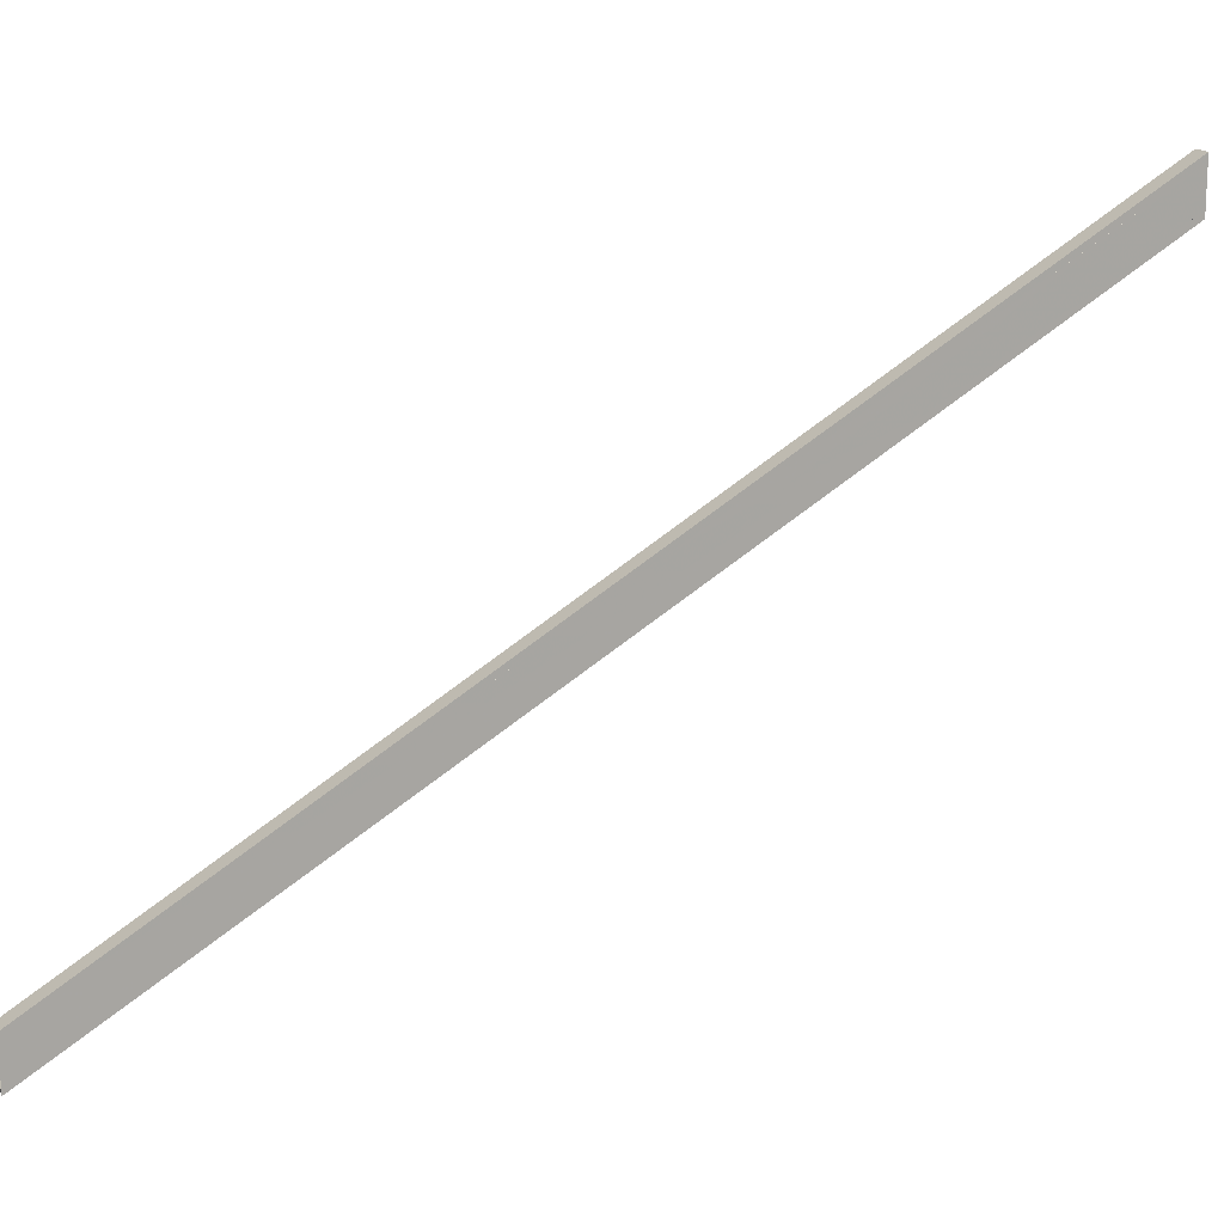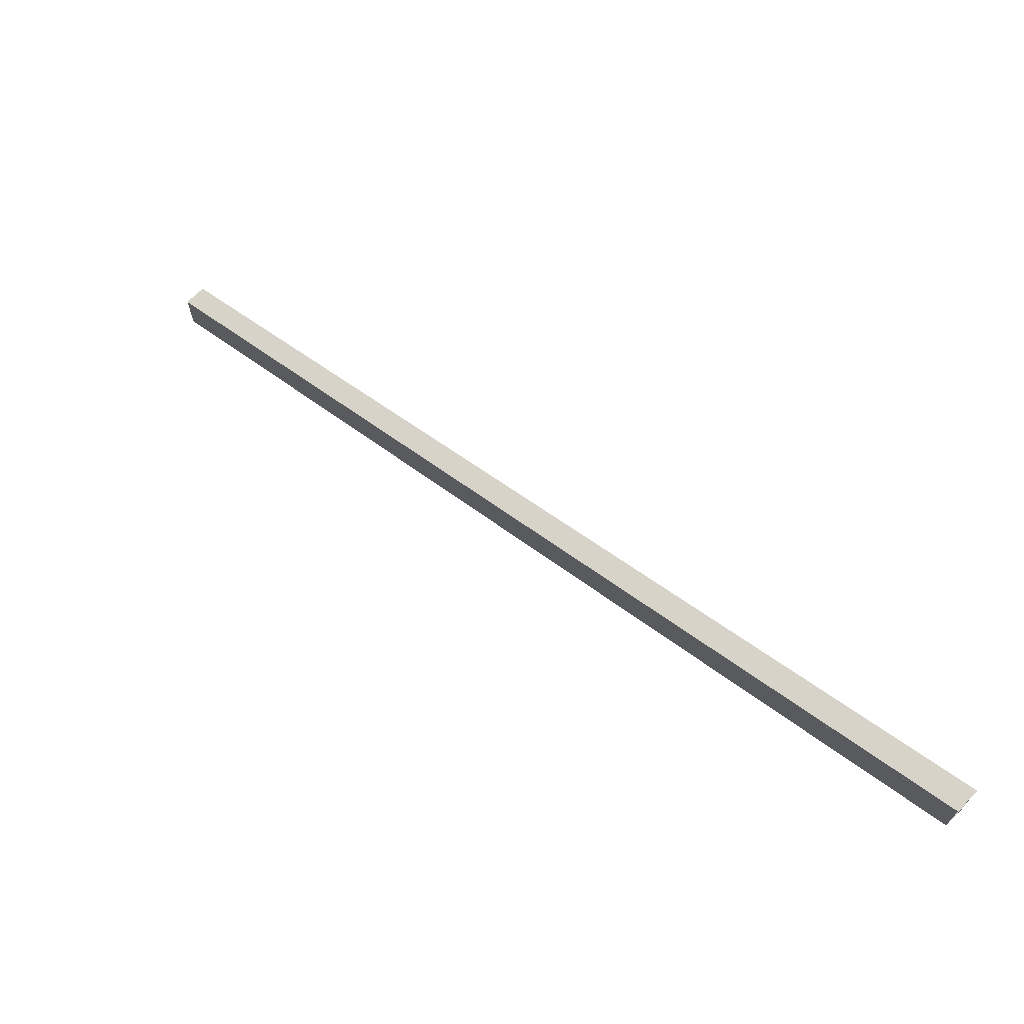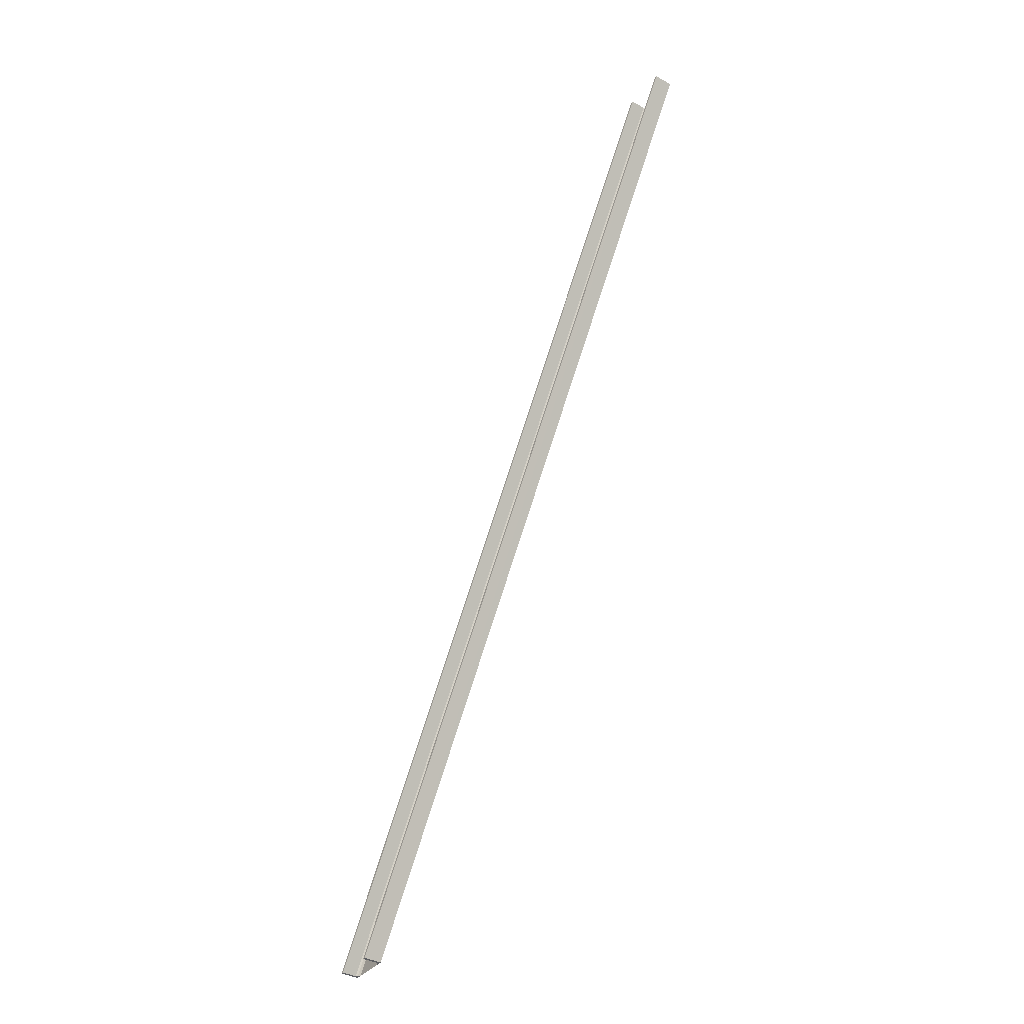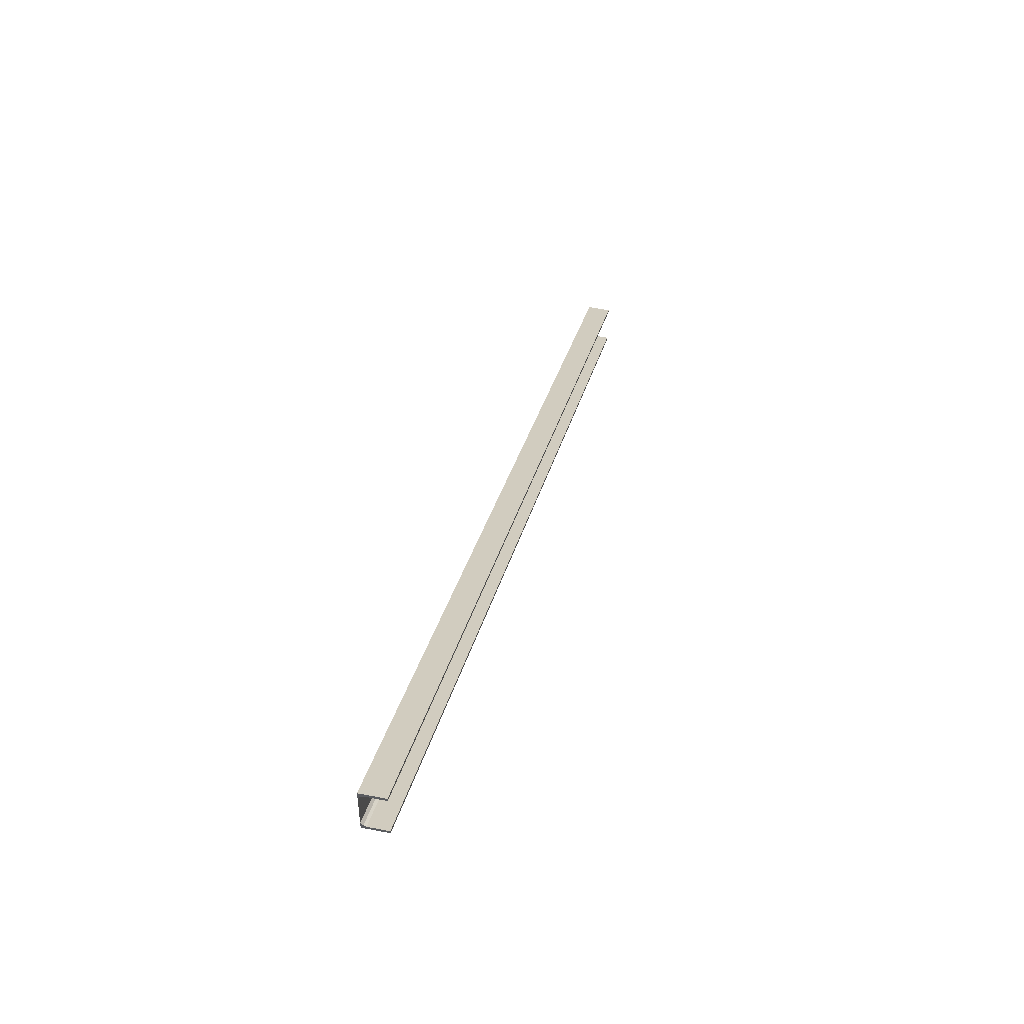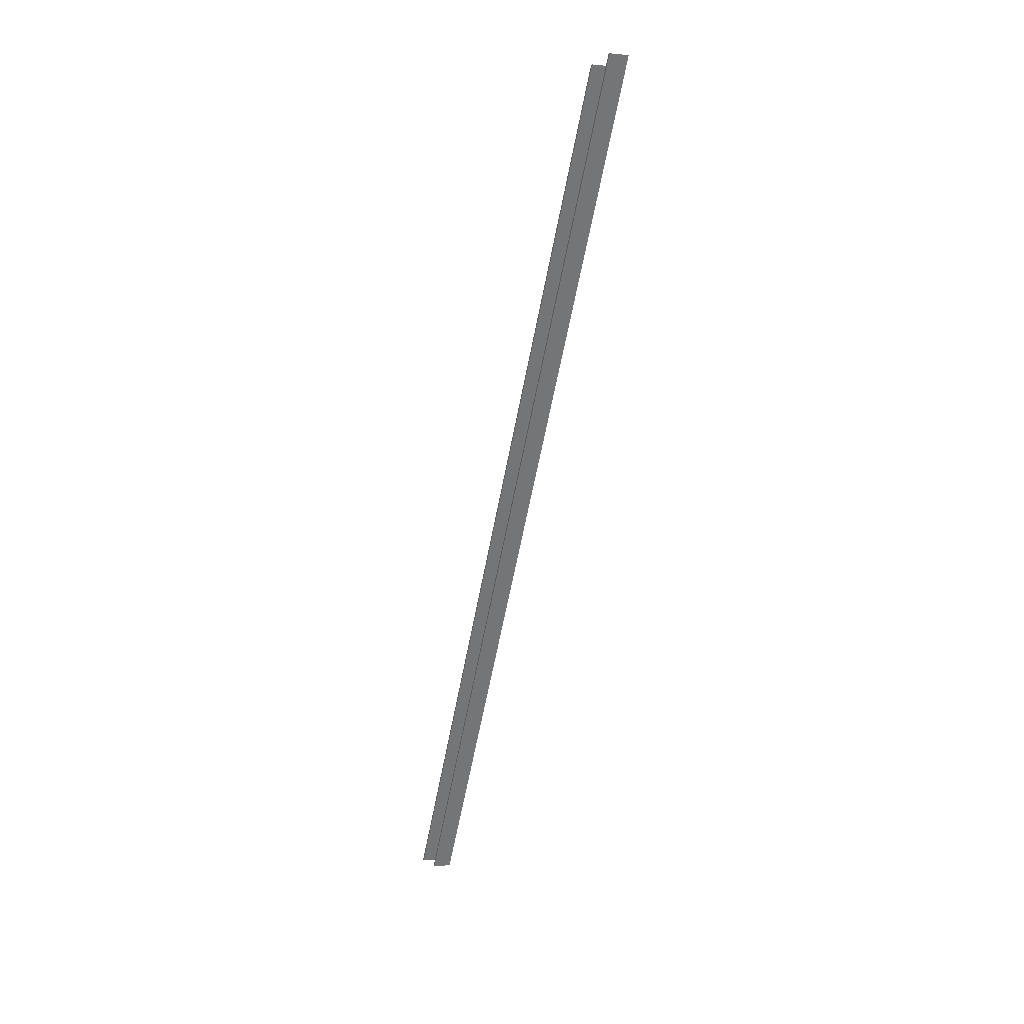
<metadata>
{"format":"obj","ext":"obj","renderer":"f3d","projection":"perspective","resolution":1024,"background":"white","views":[{"elev":15.5,"azim":73.6,"up":"+Z"},{"elev":71.4,"azim":135.1,"up":"+Z"},{"elev":-38.3,"azim":-34.8,"up":"+Y"},{"elev":55.6,"azim":-168.3,"up":"+Z"},{"elev":-0.7,"azim":-19.7,"up":"+Y"}]}
</metadata>
<code>
o 387
v 2159 1884 13.76
v 2159 1884 13.78
v 2158 1884 13.76
v 2159 1888 16.59
v 2159 1884 13.76
v 2158 1888 16.61
v 2158 1888 16.59
v 2158 1884 13.78
v 2158 1884 13.78
v 2158 1884 13.76
v 2159 1888 16.59
v 2159 1884 14
v 2159 1888 16.59
v 2159 1888 16.61
v 2159 1888 16.61
v 2159 1888 16.63
v 2159 1884 13.78
v 2159 1884 14
v 2159 1888 16.83
v 2158 1884 13.76
v 2158 1888 16.59
v 2158 1888 16.61
v 2158 1884 13.78
v 2158 1888 16.59
v 2159 1888 16.61
v 2159 1888 16.61
v 2159 1888 16.61
v 2159 1884 13.76
v 2159 1884 13.8
v 2159 1888 16.63
v 2159 1888 16.8
v 2159 1884 13.97
v 2159 1888 16.81
v 2159 1888 16.83
v 2159 1884 13.97
v 2159 1884 13.98
v 2159 1888 16.82
v 2159 1884 13.99
v 2158 1884 13.99
v 2158 1888 16.82
v 2158 1888 16.83
v 2158 1884 14
v 2158 1888 16.82
v 2159 1884 14
v 2159 1888 16.83
v 2158 1884 13.99
v 2159 1884 13.99
v 2159 1884 13.98
v 2158 1888 16.83
v 2158 1888 16.82
v 2159 1884 13.97
v 2158 1884 14
v 2158 1884 14
f 1 2 3
f 3 4 5
f 3 6 7
f 2 6 8
f 9 10 2
f 11 12 1
f 13 6 14
f 13 14 15
f 13 15 16
f 17 16 15
f 18 13 19
f 13 20 21
f 22 20 23
f 22 13 24
f 22 2 25
f 25 17 26
f 17 27 2
f 2 28 17
f 17 28 29
f 30 17 29
f 29 31 30
f 31 29 32
f 32 33 31
f 34 31 33
f 33 35 36
f 34 33 37
f 33 38 37
f 37 39 40
f 41 39 42
f 19 37 41
f 41 37 43
f 41 44 45
f 46 37 47
f 47 33 48
f 46 49 50
f 48 12 47
f 47 12 46
f 51 12 48
f 46 12 52
f 12 49 53

</code>
